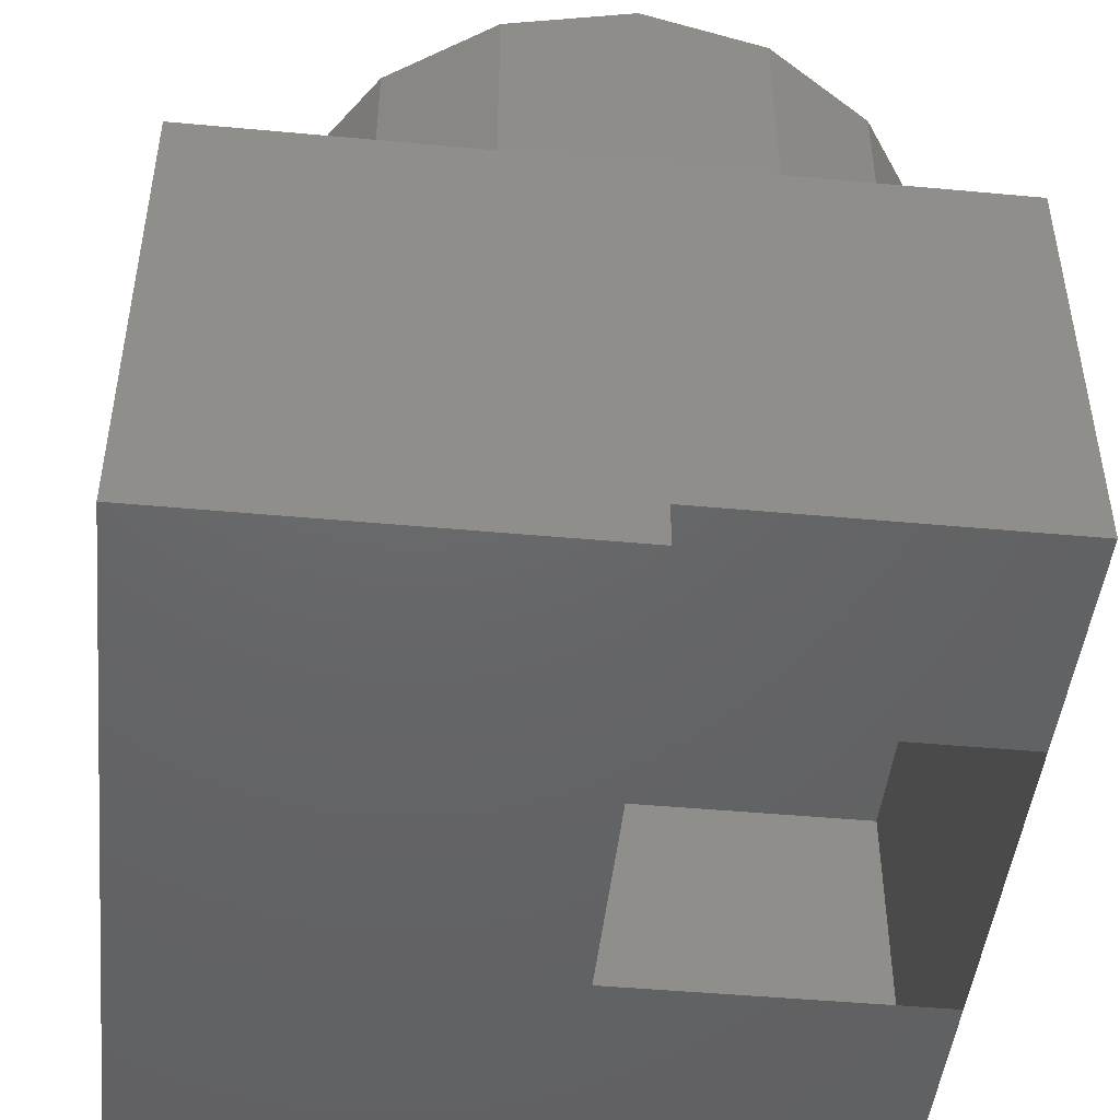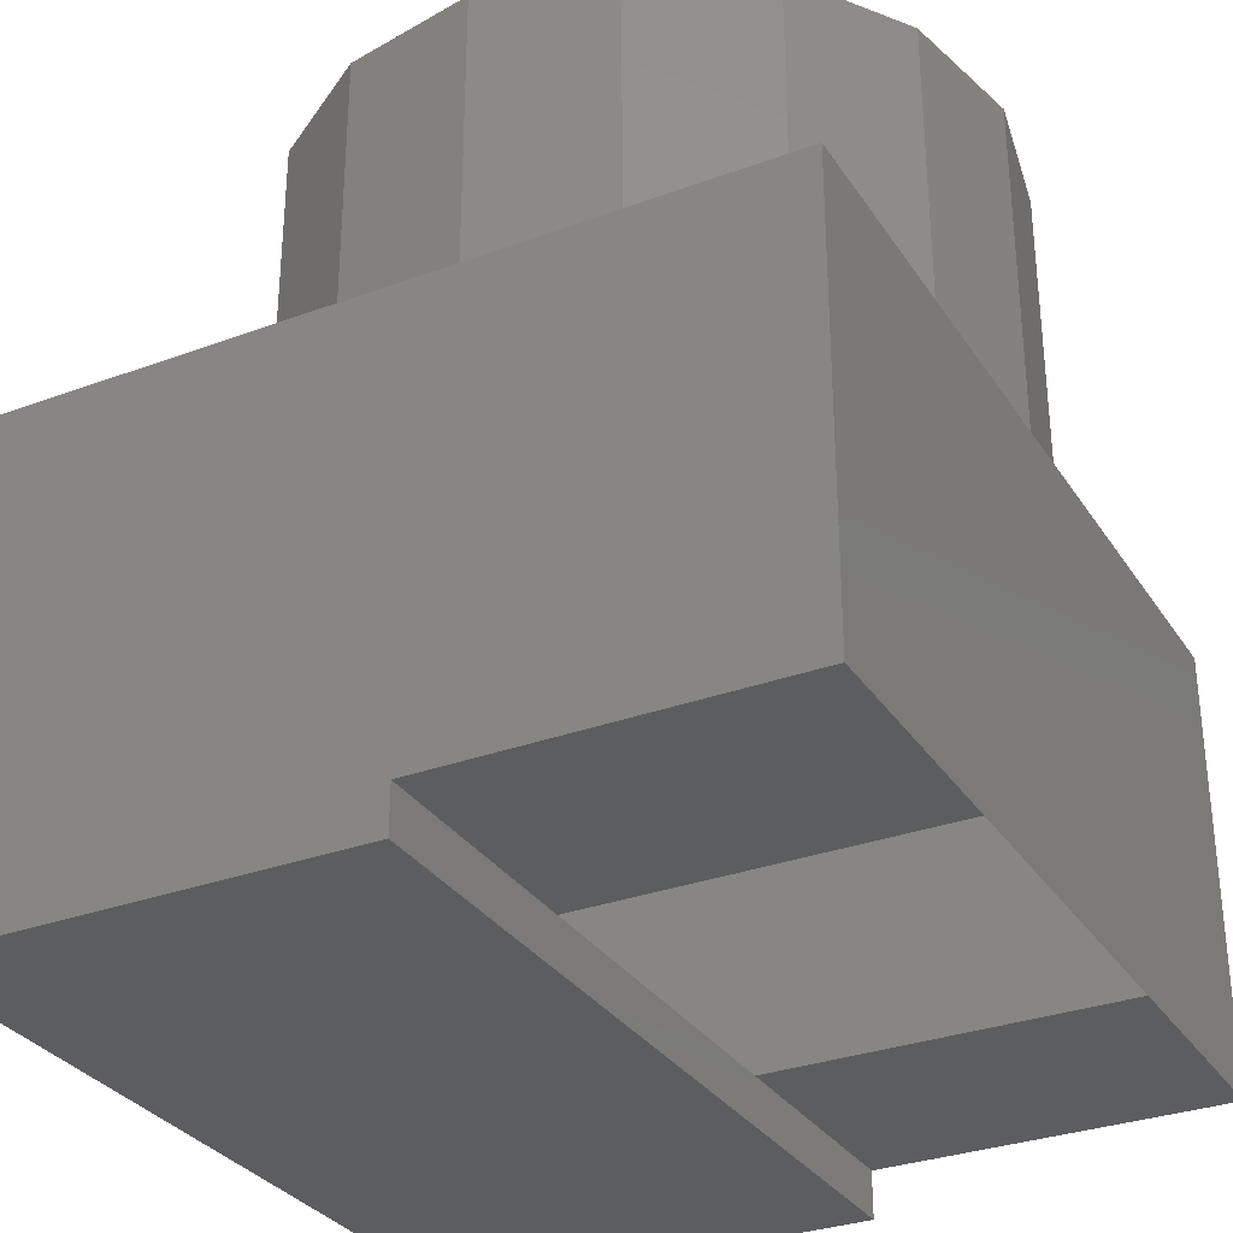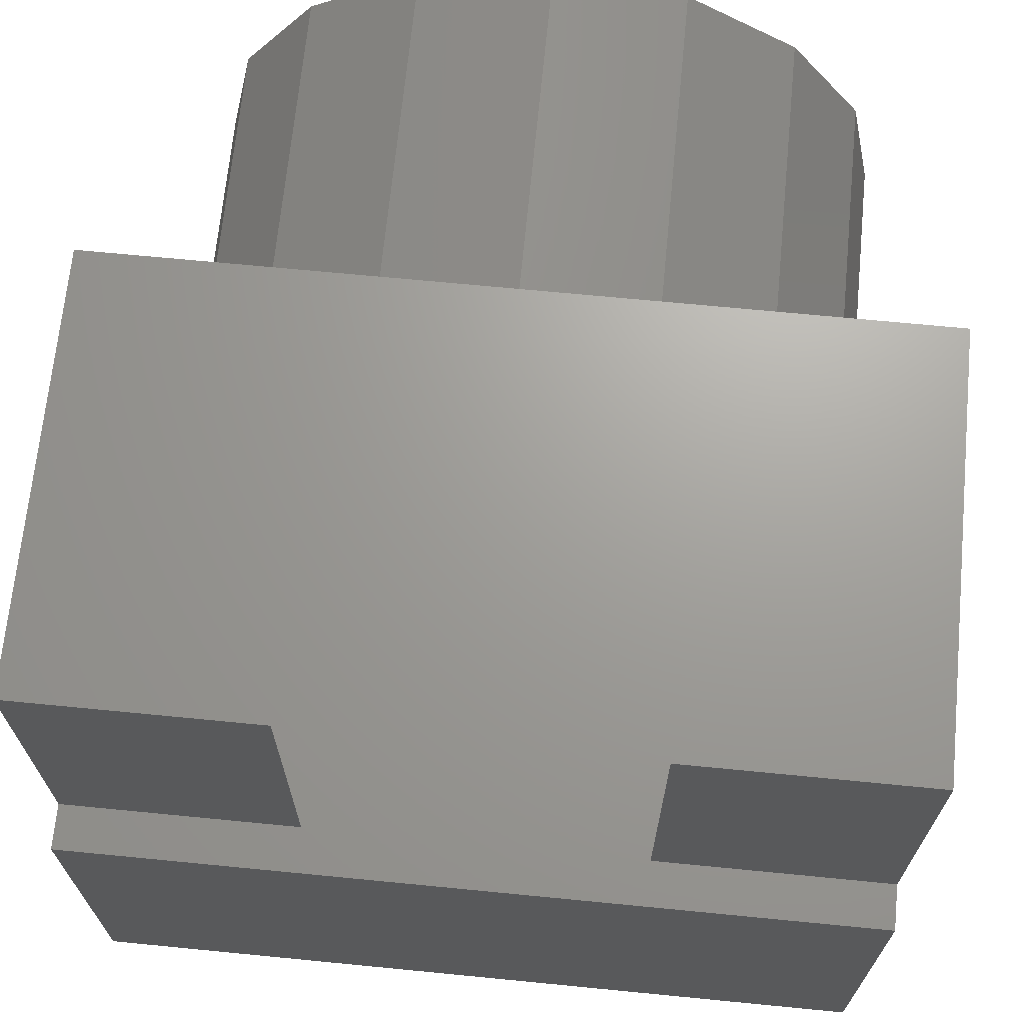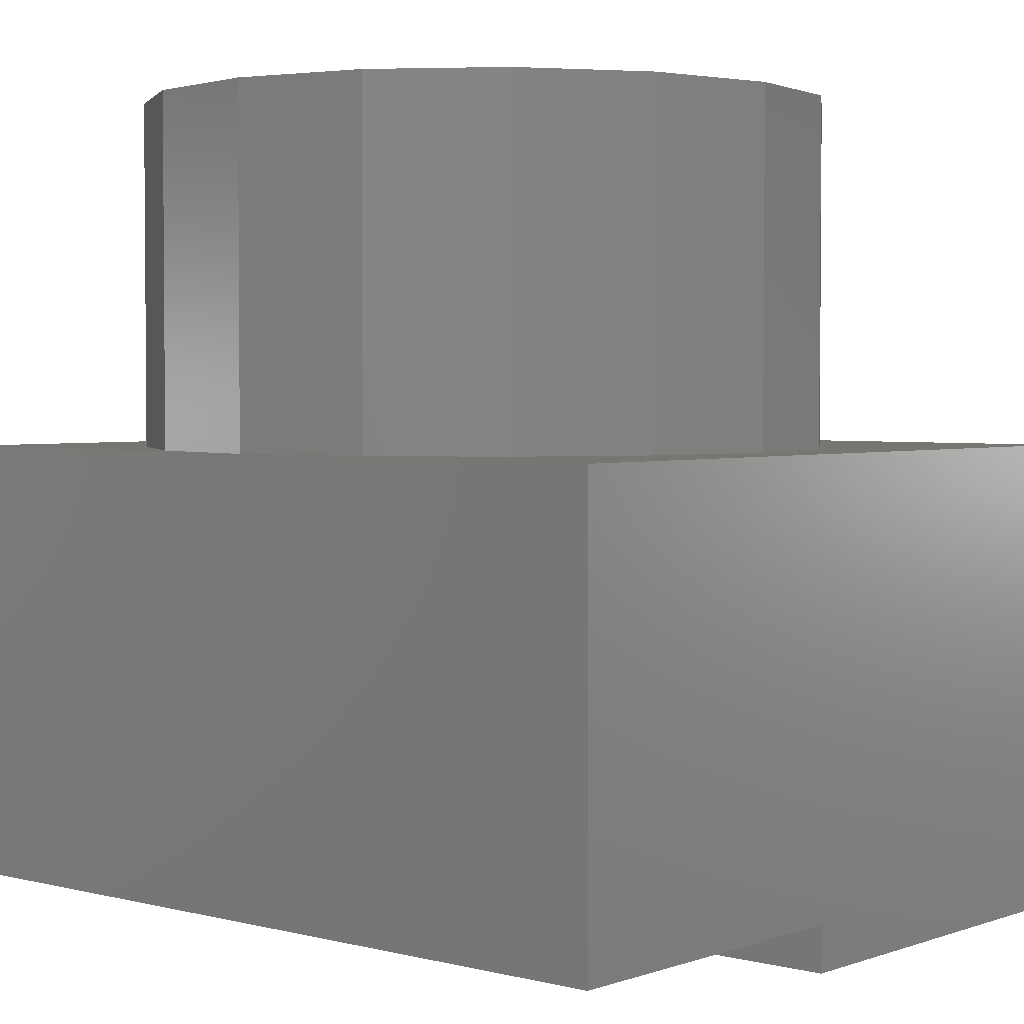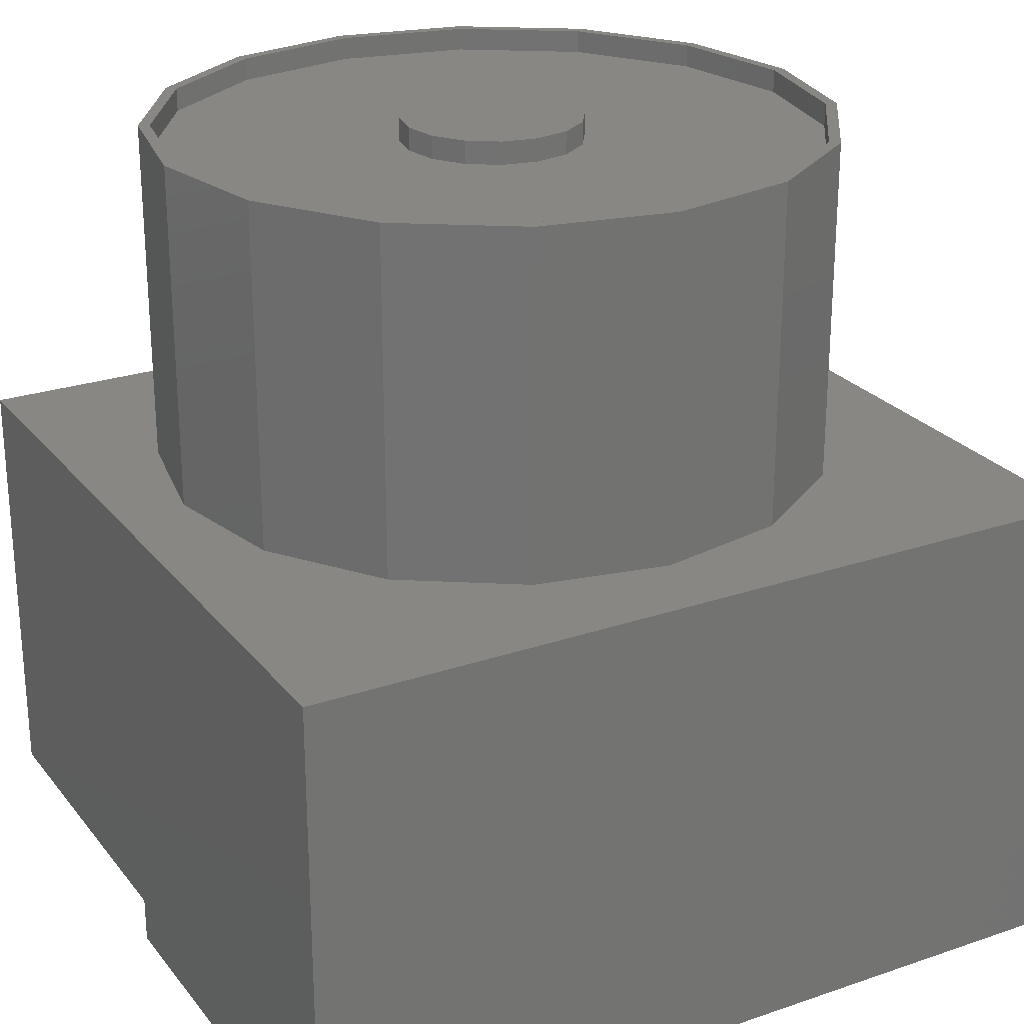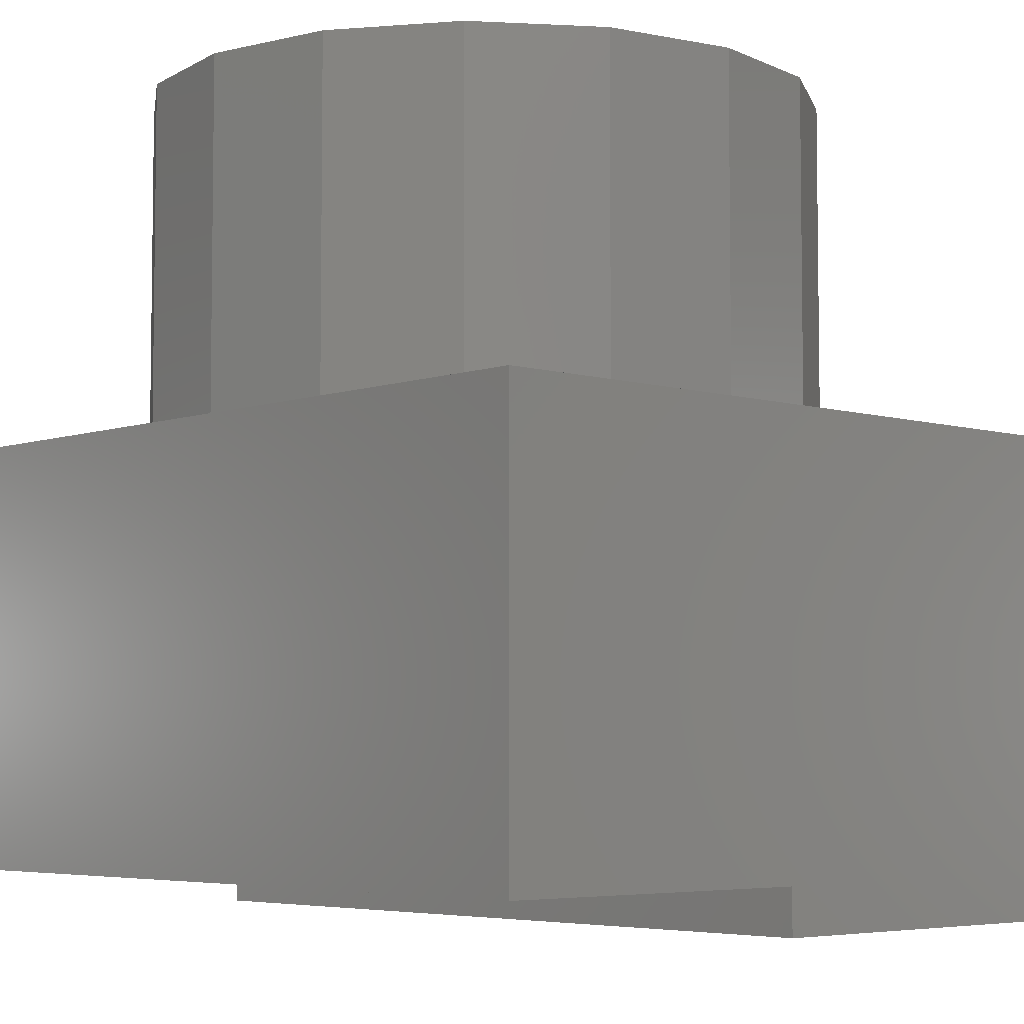
<metadata>
{"format":"stl","ext":"stl","renderer":"f3d","projection":"perspective","resolution":1024,"background":"white","views":[{"elev":-46.5,"azim":84.0,"up":"+Z"},{"elev":-31.4,"azim":117.7,"up":"+Z"},{"elev":68.5,"azim":-174.4,"up":"+Y"},{"elev":3.0,"azim":-139.3,"up":"+Z"},{"elev":24.9,"azim":-29.0,"up":"+Z"},{"elev":-5.3,"azim":-132.7,"up":"+Z"}]}
</metadata>
<code>
# stl→obj: 114 verts, 182 faces
v 1.44 0.24 -1.44
v 1.44 0.24 0.24
v -1.44 0.24 0.24
v -1.44 0.24 -1.44
v -1.44 1.72 -1.44
v 1.44 1.72 -1.44
v 1.44 2.92 0.24
v -1.44 2.92 0.24
v 1.44 2.92 -1.28
v -1.44 2.92 -1.28
v -1.44 1.72 -1.28
v 1.44 1.72 -1.28
v 0.6 1.72 -1.28
v 0.6 2.92 -1.28
v -0.6 2.92 -1.28
v -0.6 1.72 -1.28
v 1.16 1.72 1.36
v 1.072 2.164 1.36
v 0 1.72 1.36
v 0.8202 2.54 1.36
v 0.4439 2.792 1.36
v 0 2.88 1.36
v -0.4439 2.792 1.36
v -0.8202 2.54 1.36
v -1.072 2.164 1.36
v -1.16 1.72 1.36
v -1.072 1.276 1.36
v -0.8202 0.8998 1.36
v -0.4439 0.6483 1.36
v -0 0.56 1.36
v 0.4439 0.6483 1.36
v 0.8202 0.8998 1.36
v 1.072 1.276 1.36
v 0.32 1.72 1.44
v 0.2956 1.842 1.44
v 0 1.72 1.44
v 0.2263 1.946 1.44
v 0.1225 2.016 1.44
v 0 2.04 1.44
v -0.1225 2.016 1.44
v -0.2263 1.946 1.44
v -0.2956 1.842 1.44
v -0.32 1.72 1.44
v -0.2956 1.598 1.44
v -0.2263 1.494 1.44
v -0.1225 1.424 1.44
v -0 1.4 1.44
v 0.1225 1.424 1.44
v 0.2263 1.494 1.44
v 0.2956 1.598 1.44
v 1.16 1.72 1.44
v 1.2 1.72 1.44
v 1.109 2.179 1.44
v 1.072 2.164 1.44
v 0.8485 2.569 1.44
v 0.8202 2.54 1.44
v 0.4592 2.829 1.44
v 0.4439 2.792 1.44
v 0 2.92 1.44
v 0 2.88 1.44
v -0.4592 2.829 1.44
v -0.4439 2.792 1.44
v -0.8485 2.569 1.44
v -0.8202 2.54 1.44
v -1.109 2.179 1.44
v -1.072 2.164 1.44
v -1.2 1.72 1.44
v -1.16 1.72 1.44
v -1.109 1.261 1.44
v -1.072 1.276 1.44
v -0.8485 0.8715 1.44
v -0.8202 0.8998 1.44
v -0.4592 0.6113 1.44
v -0.4439 0.6483 1.44
v -0 0.52 1.44
v -0 0.56 1.44
v 0.4592 0.6113 1.44
v 0.4439 0.6483 1.44
v 0.8485 0.8715 1.44
v 0.8202 0.8998 1.44
v 1.109 1.261 1.44
v 1.072 1.276 1.44
v 1.2 1.72 0.24
v 1.109 1.261 0.24
v 0.8485 0.8715 0.24
v 0.4592 0.6113 0.24
v -0 0.52 0.24
v -0.4592 0.6113 0.24
v -0.8485 0.8715 0.24
v -1.109 1.261 0.24
v -1.2 1.72 0.24
v -1.109 2.179 0.24
v -0.8485 2.569 0.24
v -0.4592 2.829 0.24
v 0 2.92 0.24
v 0.4592 2.829 0.24
v 0.8485 2.569 0.24
v 1.109 2.179 0.24
v 0.32 1.72 1.36
v 0.2956 1.842 1.36
v 0.2263 1.946 1.36
v 0.1225 2.016 1.36
v 0 2.04 1.36
v -0.1225 2.016 1.36
v -0.2263 1.946 1.36
v -0.2956 1.842 1.36
v -0.32 1.72 1.36
v -0.2956 1.598 1.36
v -0.2263 1.494 1.36
v -0.1225 1.424 1.36
v -0 1.4 1.36
v 0.1225 1.424 1.36
v 0.2263 1.494 1.36
v 0.2956 1.598 1.36
f 1 2 3
f 1 3 4
f 1 4 5
f 1 5 6
f 2 7 8
f 2 8 3
f 9 10 8
f 9 8 7
f 4 3 11
f 4 11 5
f 10 11 3
f 10 3 8
f 6 12 2
f 6 2 1
f 7 2 12
f 7 12 9
f 12 6 5
f 12 5 11
f 9 12 13
f 9 13 14
f 15 16 11
f 15 11 10
f 17 18 19
f 18 20 19
f 20 21 19
f 21 22 19
f 22 23 19
f 23 24 19
f 24 25 19
f 25 26 19
f 26 27 19
f 27 28 19
f 28 29 19
f 29 30 19
f 30 31 19
f 31 32 19
f 32 33 19
f 33 17 19
f 34 35 36
f 35 37 36
f 37 38 36
f 38 39 36
f 39 40 36
f 40 41 36
f 41 42 36
f 42 43 36
f 43 44 36
f 44 45 36
f 45 46 36
f 46 47 36
f 47 48 36
f 48 49 36
f 49 50 36
f 50 34 36
f 51 52 53
f 51 53 54
f 54 53 55
f 54 55 56
f 56 55 57
f 56 57 58
f 58 57 59
f 58 59 60
f 60 59 61
f 60 61 62
f 62 61 63
f 62 63 64
f 64 63 65
f 64 65 66
f 66 65 67
f 66 67 68
f 68 67 69
f 68 69 70
f 70 69 71
f 70 71 72
f 72 71 73
f 72 73 74
f 74 73 75
f 74 75 76
f 76 75 77
f 76 77 78
f 78 77 79
f 78 79 80
f 80 79 81
f 80 81 82
f 82 81 52
f 82 52 51
f 17 51 54
f 17 54 18
f 18 54 56
f 18 56 20
f 20 56 58
f 20 58 21
f 21 58 60
f 21 60 22
f 22 60 62
f 22 62 23
f 23 62 64
f 23 64 24
f 24 64 66
f 24 66 25
f 25 66 68
f 25 68 26
f 26 68 70
f 26 70 27
f 27 70 72
f 27 72 28
f 28 72 74
f 28 74 29
f 29 74 76
f 29 76 30
f 30 76 78
f 30 78 31
f 31 78 80
f 31 80 32
f 32 80 82
f 32 82 33
f 33 82 51
f 33 51 17
f 83 52 81
f 83 81 84
f 84 81 79
f 84 79 85
f 85 79 77
f 85 77 86
f 86 77 75
f 86 75 87
f 87 75 73
f 87 73 88
f 88 73 71
f 88 71 89
f 89 71 69
f 89 69 90
f 90 69 67
f 90 67 91
f 91 67 65
f 91 65 92
f 92 65 63
f 92 63 93
f 93 63 61
f 93 61 94
f 94 61 59
f 94 59 95
f 95 59 57
f 95 57 96
f 96 57 55
f 96 55 97
f 97 55 53
f 97 53 98
f 98 53 52
f 98 52 83
f 34 99 100
f 34 100 35
f 35 100 101
f 35 101 37
f 37 101 102
f 37 102 38
f 38 102 103
f 38 103 39
f 39 103 104
f 39 104 40
f 40 104 105
f 40 105 41
f 41 105 106
f 41 106 42
f 42 106 107
f 42 107 43
f 43 107 108
f 43 108 44
f 44 108 109
f 44 109 45
f 45 109 110
f 45 110 46
f 46 110 111
f 46 111 47
f 47 111 112
f 47 112 48
f 48 112 113
f 48 113 49
f 49 113 114
f 49 114 50
f 50 114 99
f 50 99 34

</code>
